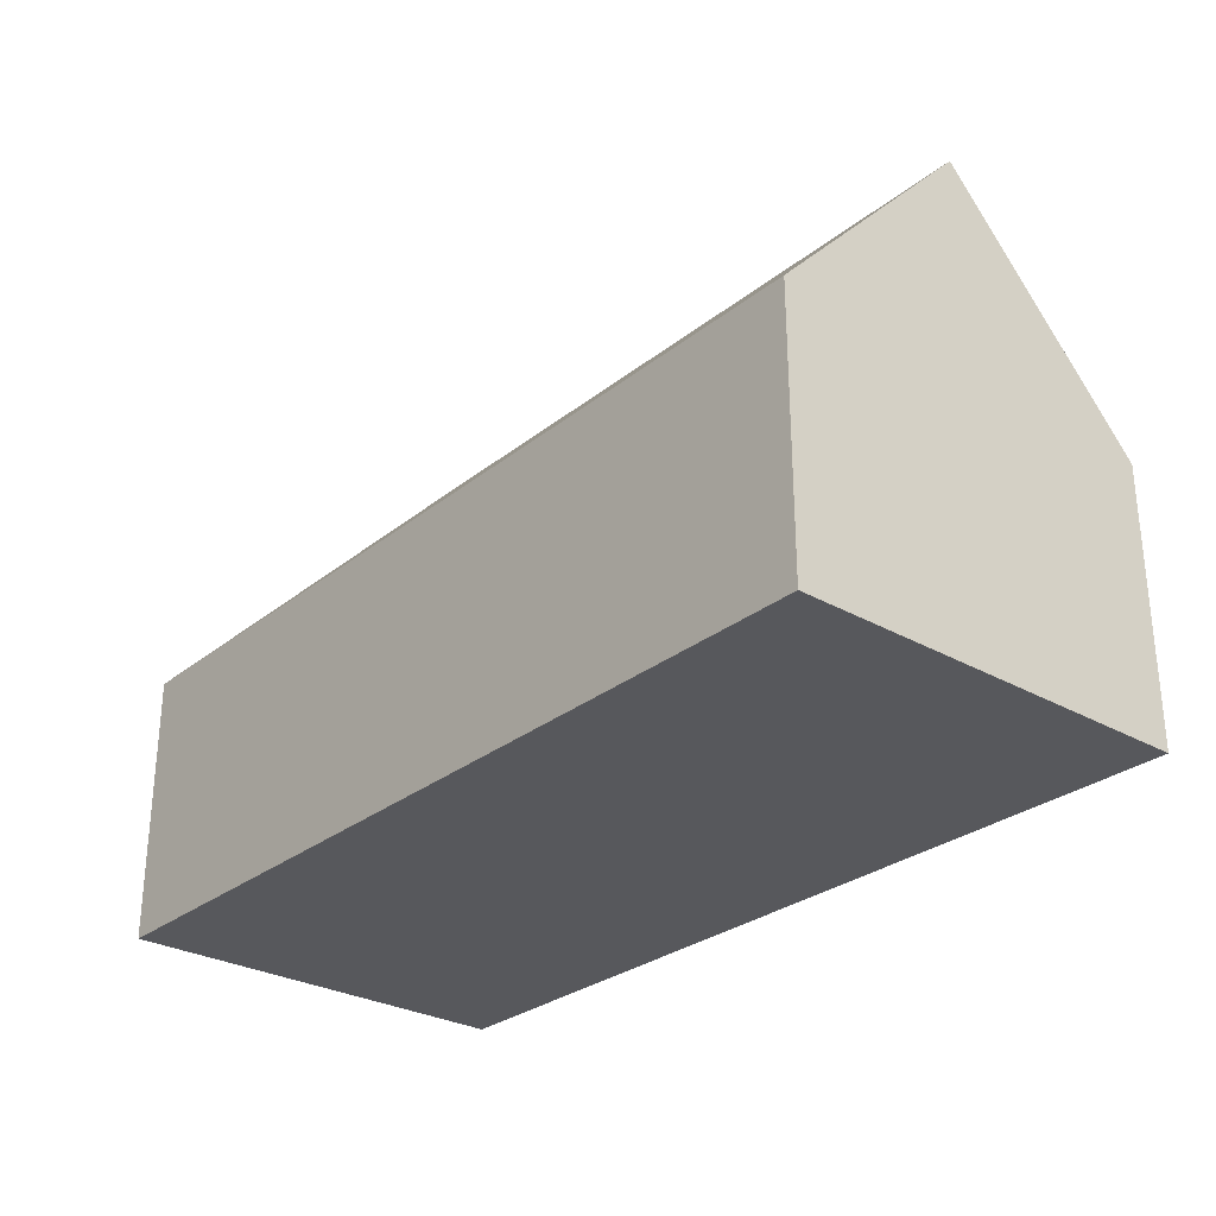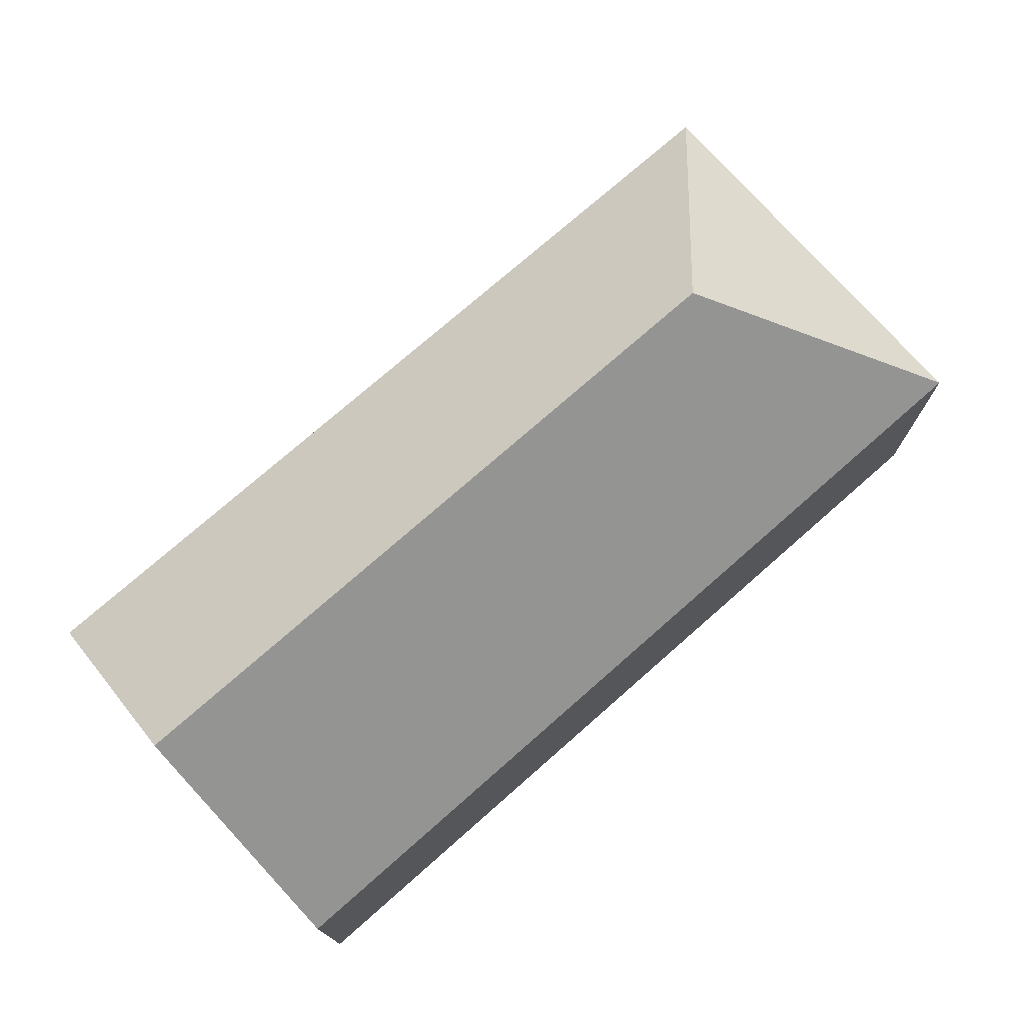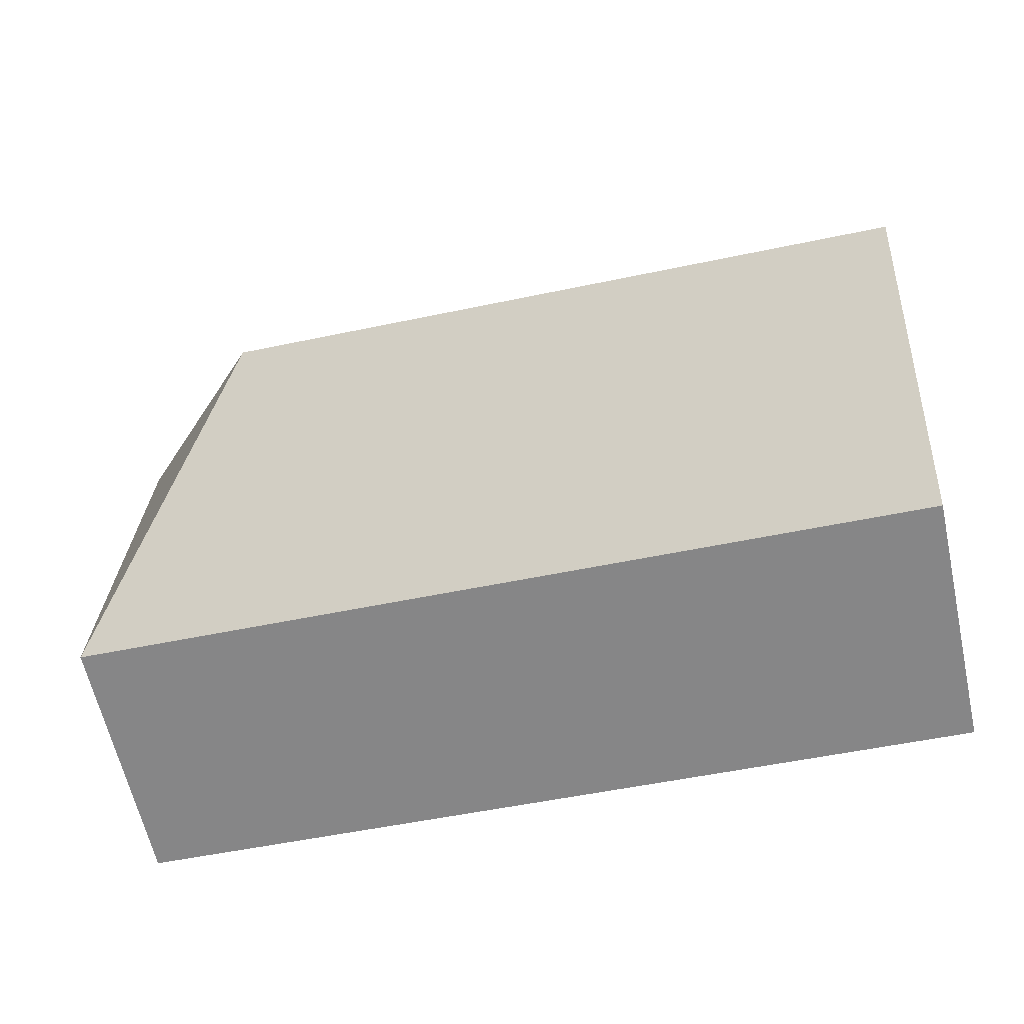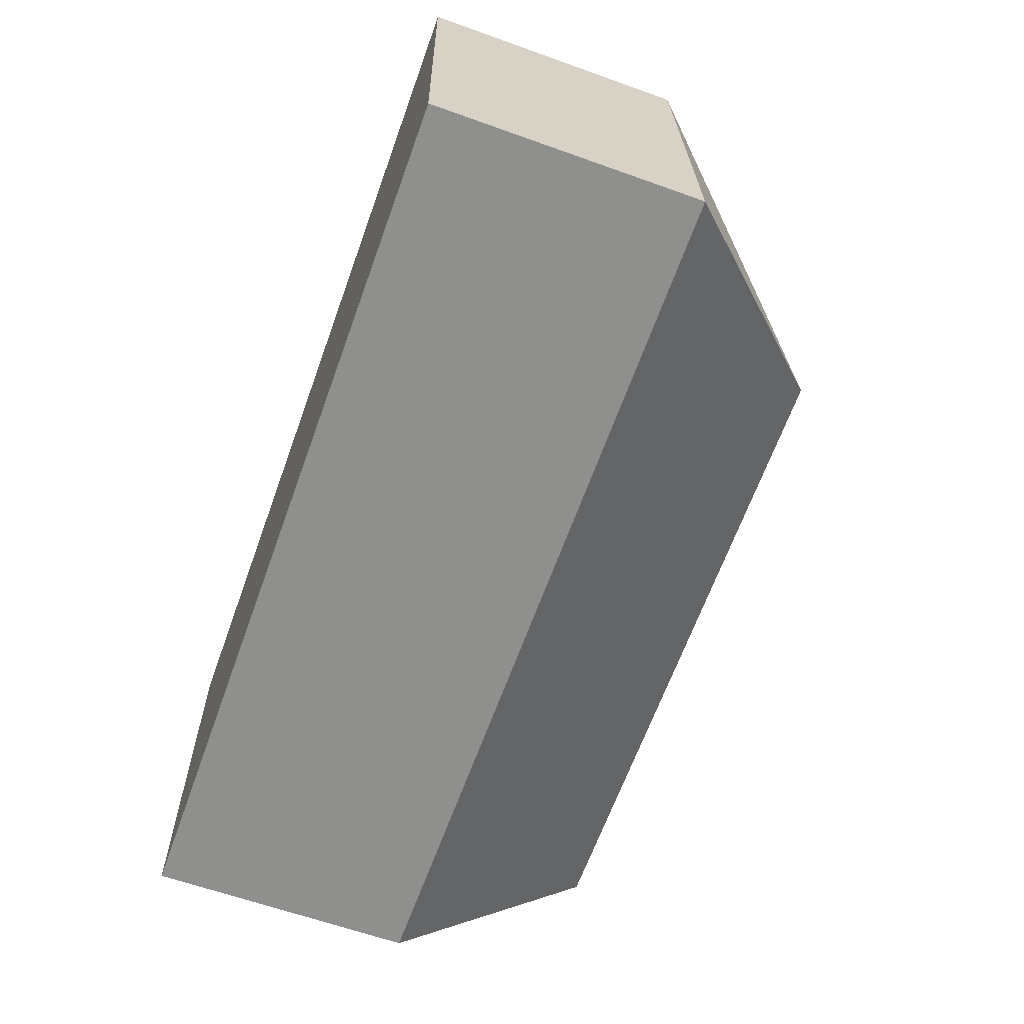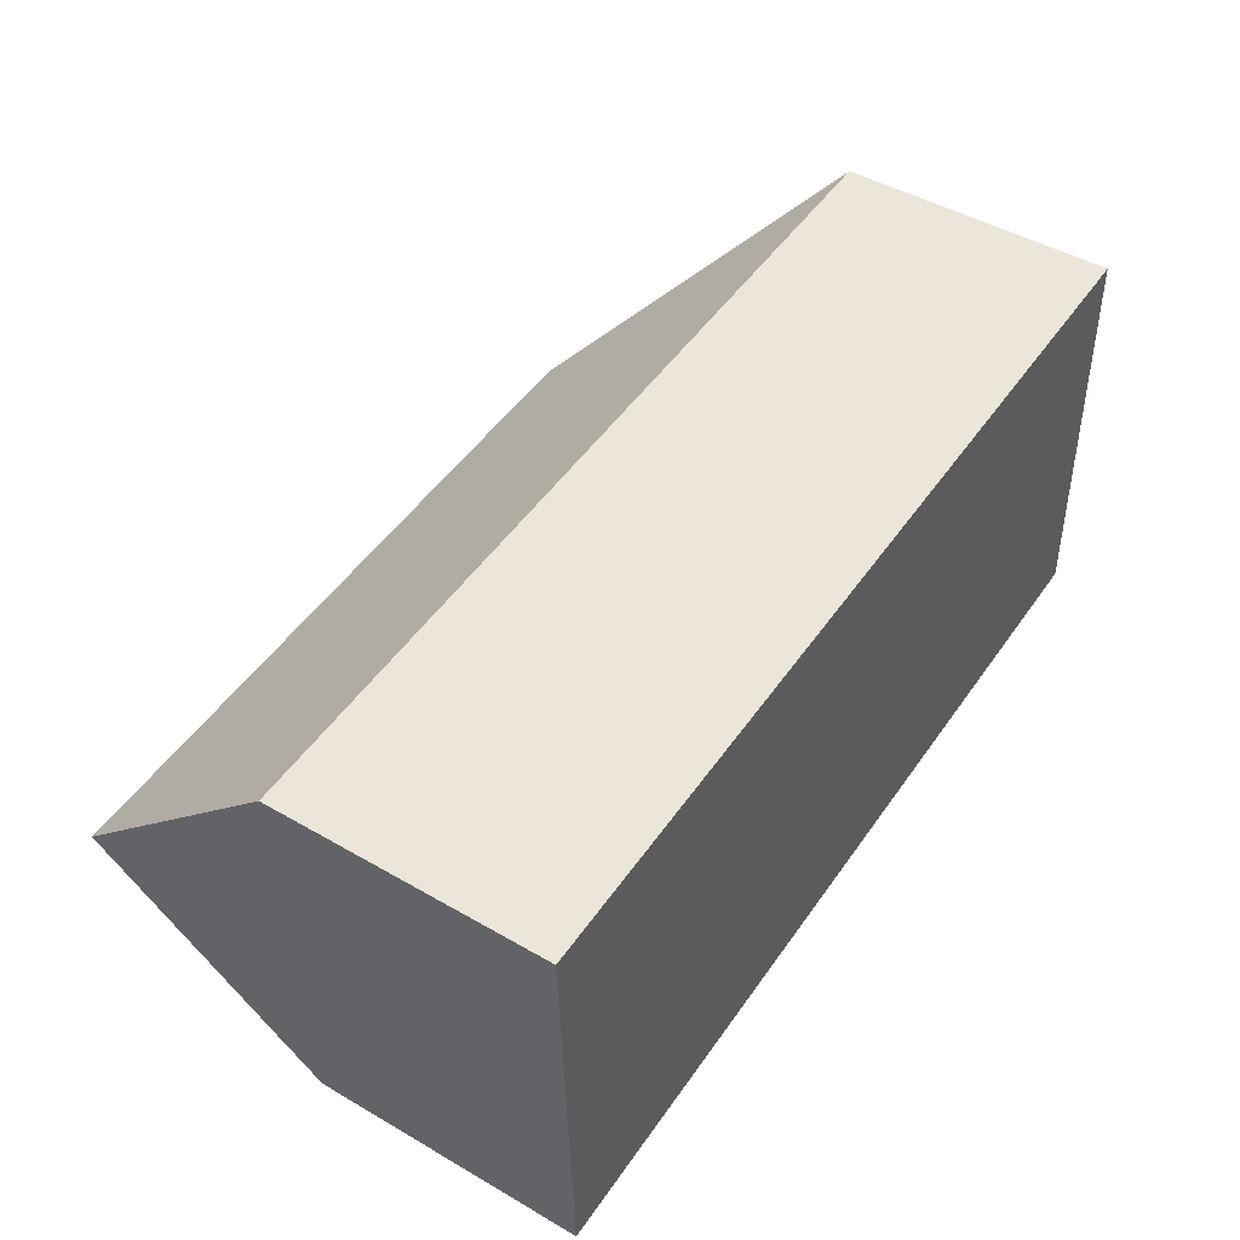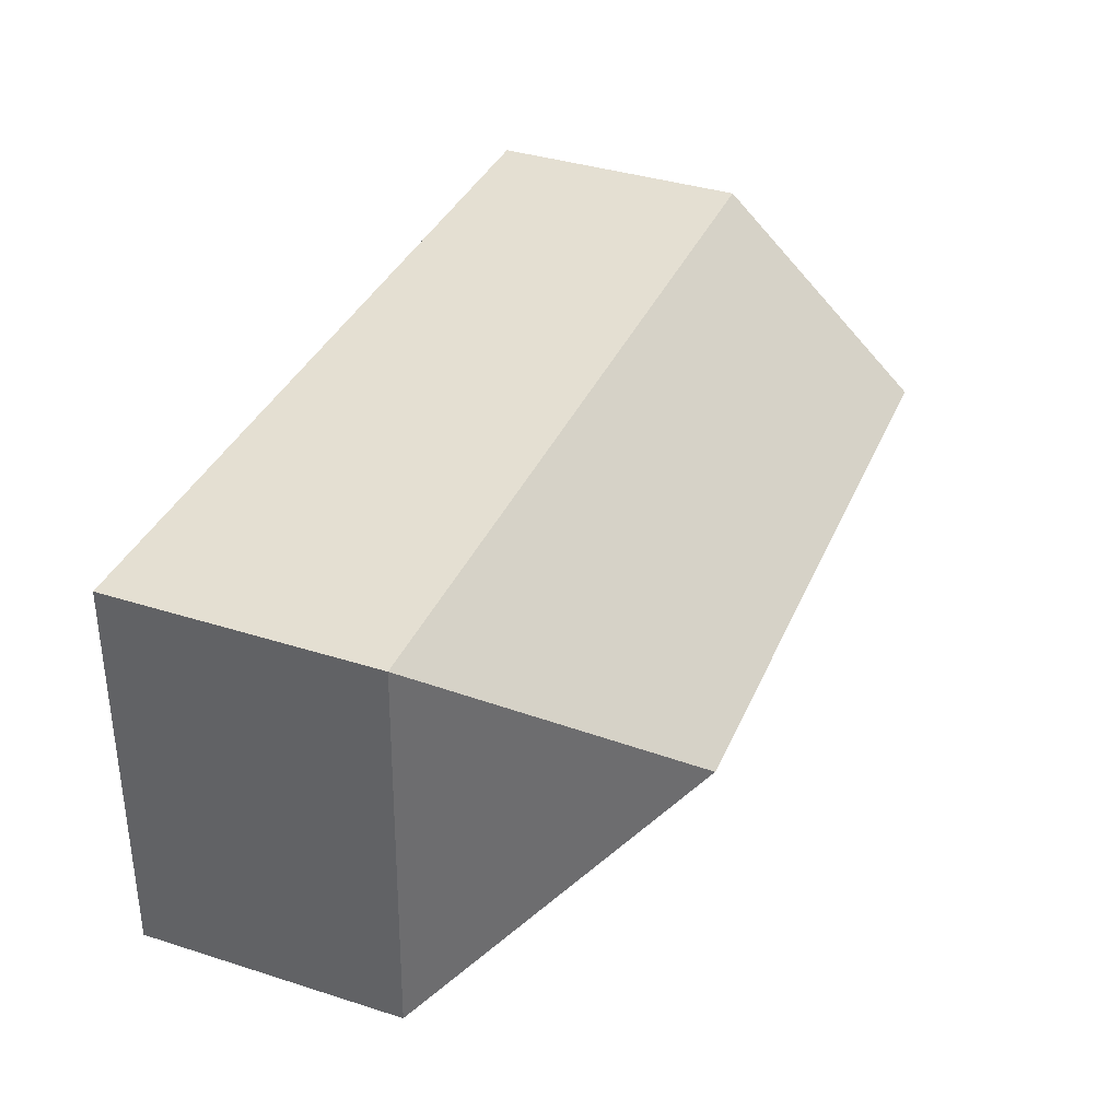
<metadata>
{"format":"obj","ext":"obj","renderer":"f3d","projection":"perspective","resolution":1024,"background":"white","views":[{"elev":-28.7,"azim":-132.6,"up":"+Y"},{"elev":74.5,"azim":-43.6,"up":"+Y"},{"elev":-63.0,"azim":-167.4,"up":"+Z"},{"elev":-63.1,"azim":70.1,"up":"+Z"},{"elev":46.7,"azim":-56.6,"up":"+Z"},{"elev":39.0,"azim":111.6,"up":"+Z"}]}
</metadata>
<code>
v  16.04 11.32 -4.141
v  20.61 6.259 0.798
v  20.98 6.259 -8.711
v  12.67 6.26 0.49
v  0.184 11.32 -4.755
v  7.805 6.259 0.302
v  0 6.259 3.833e-16
v  0.368 6.259 -9.509
v  0 0 0
v  0.184 2.912e-16 -4.755
v  0.368 5.823e-16 -9.509
v  7.805 -1.849e-17 0.302
v  12.67 -3e-17 0.49
v  20.61 -4.886e-17 0.798
v  20.98 5.334e-16 -8.711
g defaultobject
f 1 2 3
f 1 4 2
f 4 1 5
f 4 5 6
f 6 5 7
f 5 3 8
f 3 5 1
f 8 7 5
f 7 8 9
f 9 8 10
f 10 8 11
f 9 6 7
f 6 9 12
f 6 12 4
f 4 12 13
f 4 13 2
f 2 13 14
f 14 3 2
f 3 14 15
f 15 8 3
f 8 15 11
f 14 11 15
f 11 14 13
f 11 13 12
f 11 12 9
f 11 9 10

</code>
